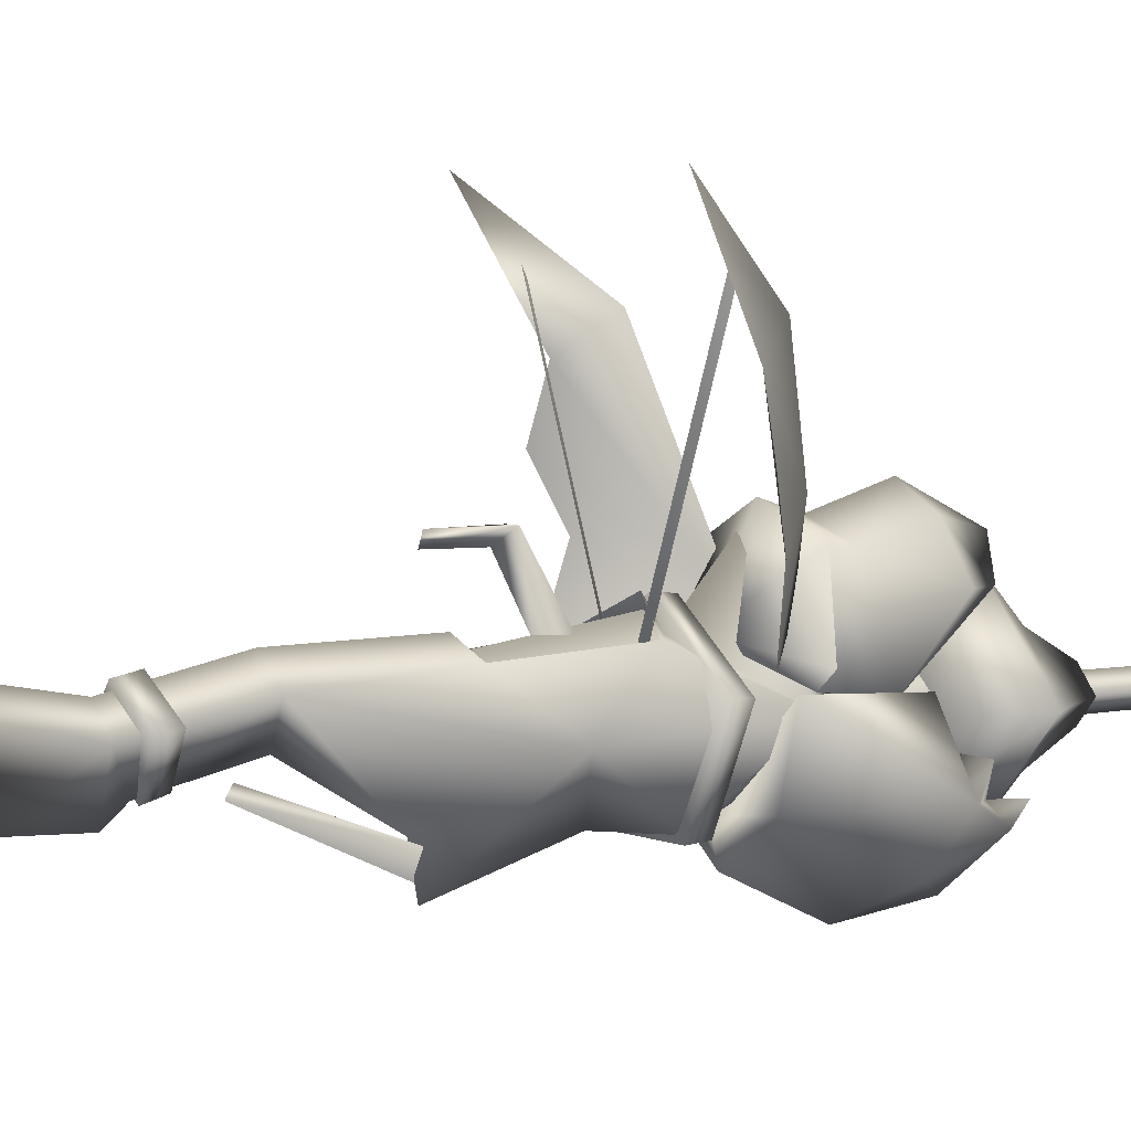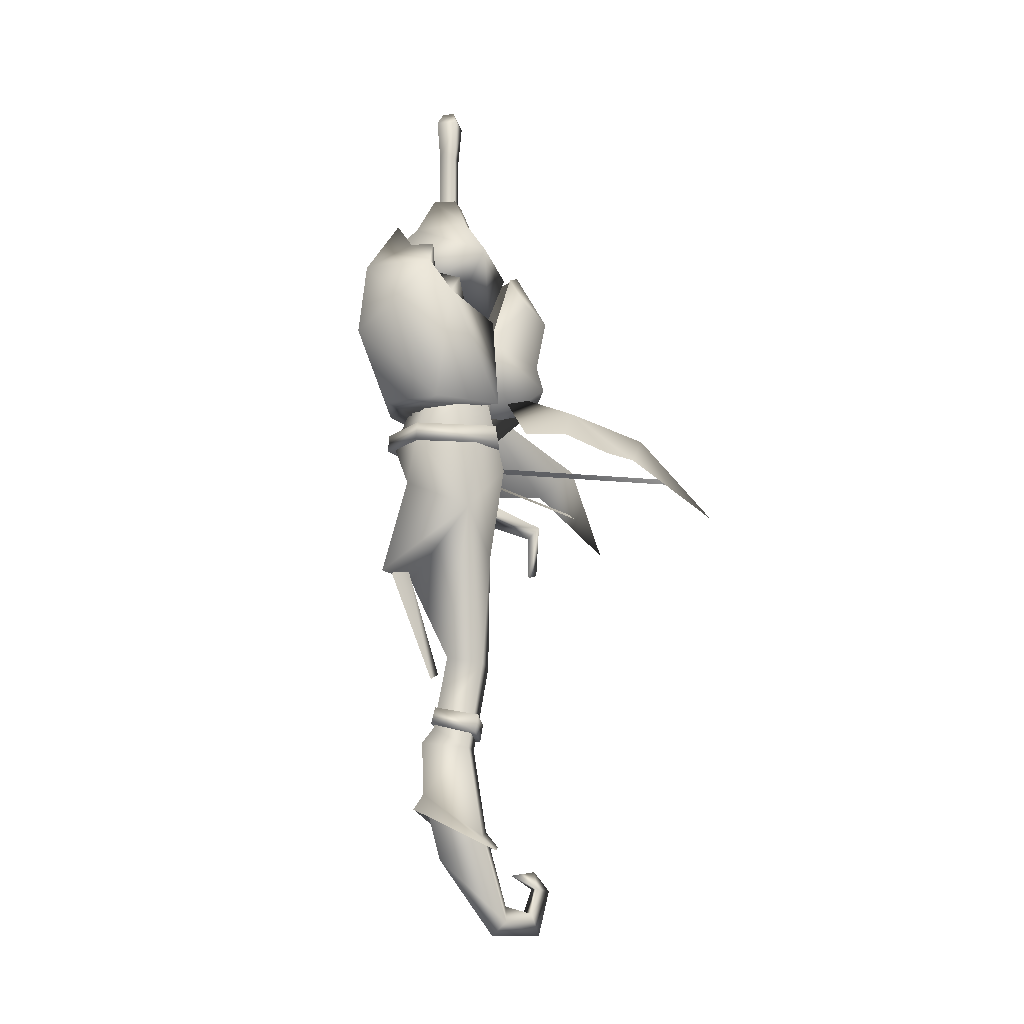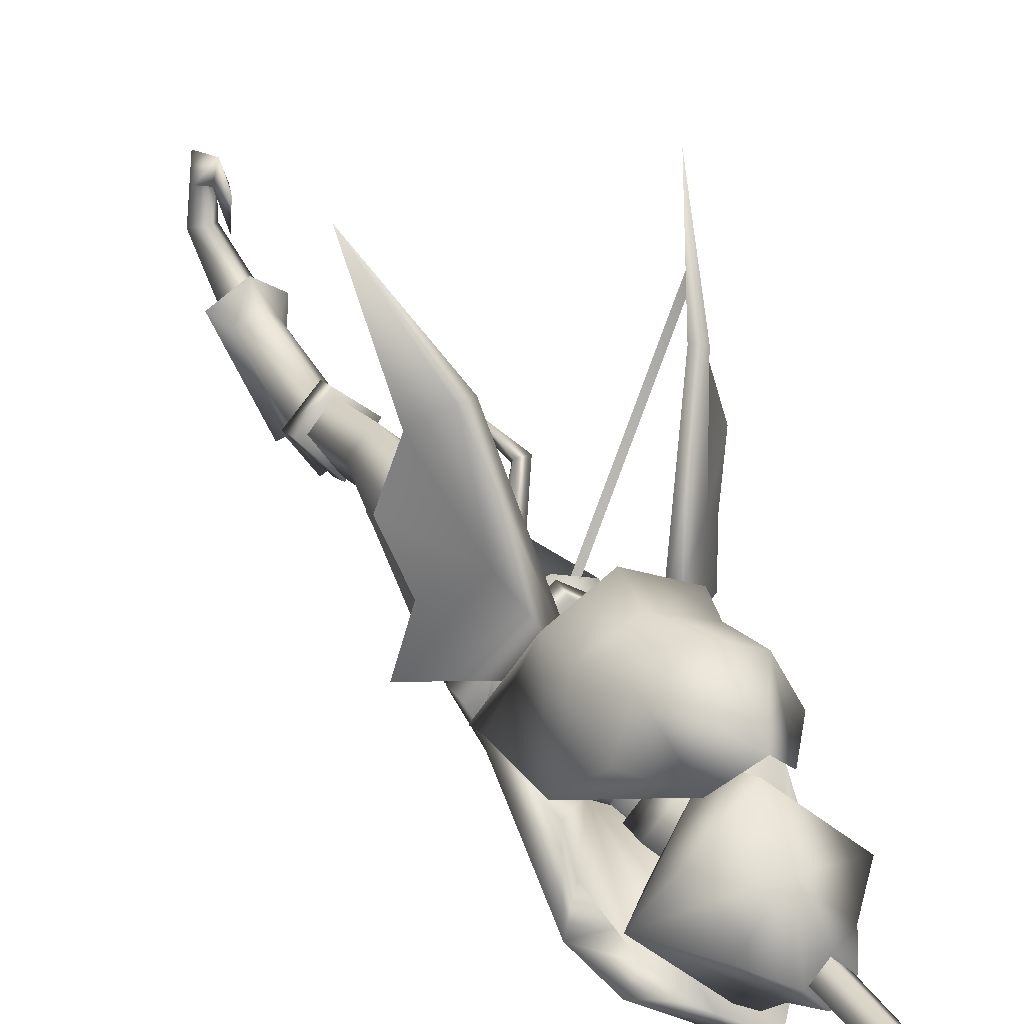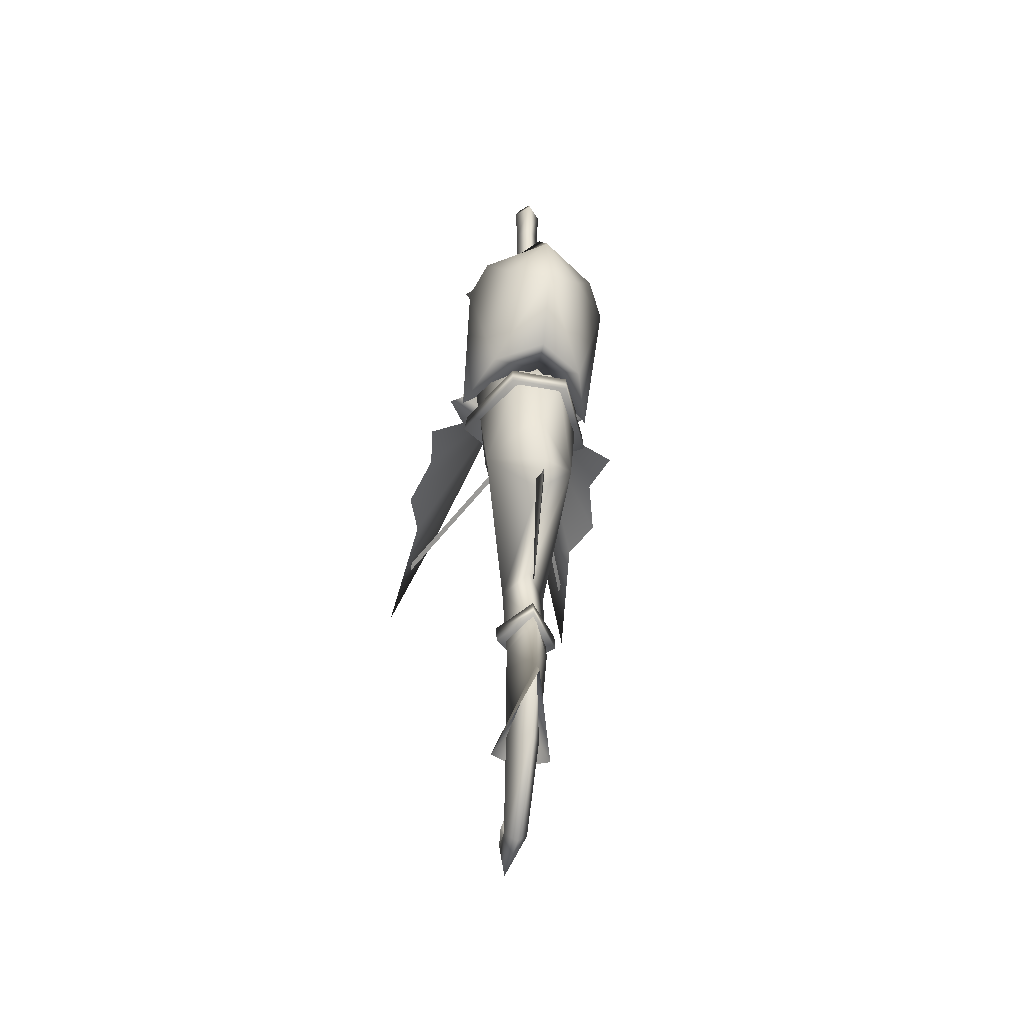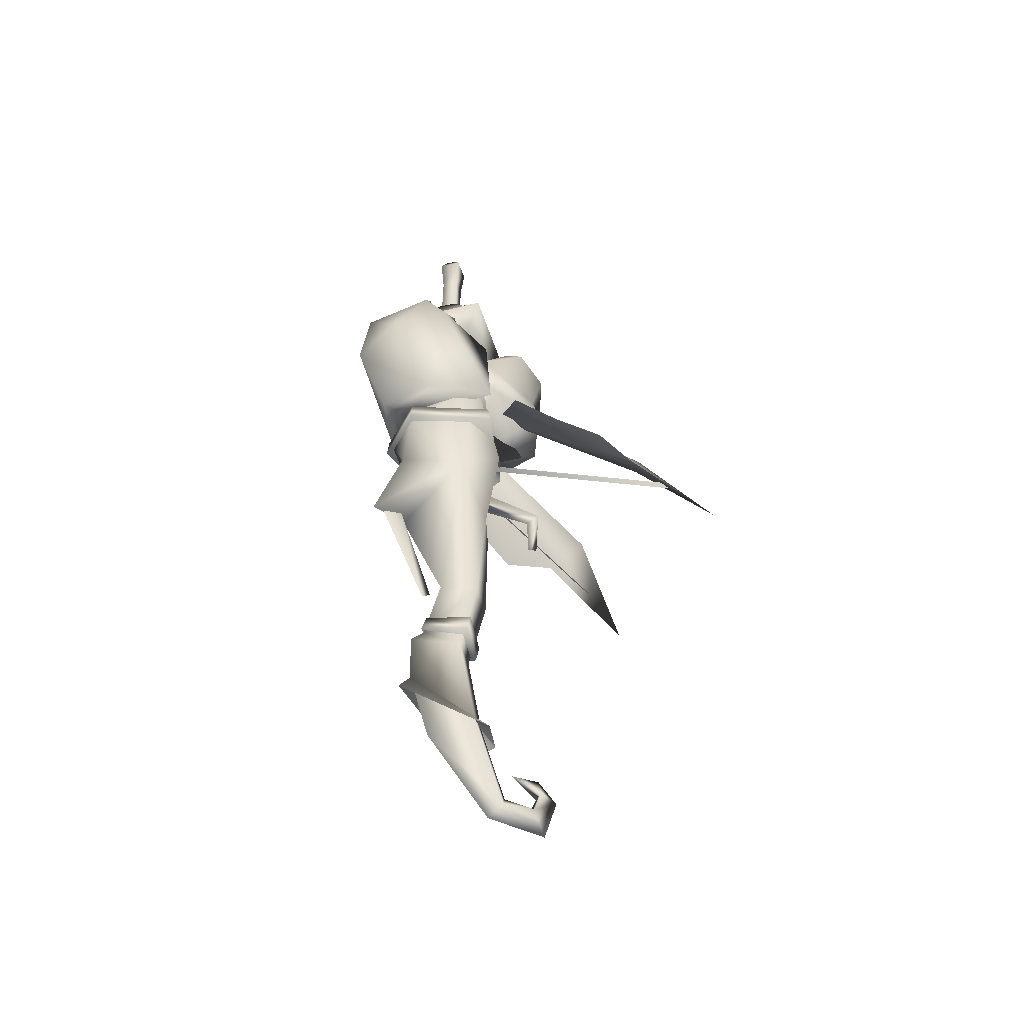
<metadata>
{"format":"obj","ext":"obj","renderer":"f3d","projection":"perspective","resolution":1024,"background":"white","views":[{"elev":4.6,"azim":-125.2,"up":"+Y"},{"elev":-15.4,"azim":56.0,"up":"+Z"},{"elev":30.3,"azim":-27.0,"up":"+Y"},{"elev":-46.0,"azim":-12.1,"up":"+Z"},{"elev":-51.4,"azim":61.6,"up":"+Z"}]}
</metadata>
<code>
g mesh00
v 11.13 1.622 33
v 19.84 -18.7 21.54
v 17.65 -5.421 24.65
v -25.03 28.85 16.82
v -25.03 26.6 17.86
v -4 -27.08 17.86
v 17.03 26.6 17.86
v 17.03 28.85 16.82
v -4 -24.68 16.82
v 19.84 -18.7 21.54
v 1.212 -14.02 38.74
v 17.65 -5.421 24.65
v -18.54 23.25 27.93
v -21.38 22.82 28.46
v -9.199 -14.02 38.74
v -19.13 1.622 33
v -27.84 -18.7 21.54
v -25.65 -5.421 24.65
v 11.13 1.622 33
v 1.212 -14.02 38.74
v 13.38 22.82 28.46
v 10.54 23.25 27.93
v -27.84 -18.7 21.54
v -25.65 -5.421 24.65
v -9.199 -14.02 38.74
v 21.18 5.57 20.45
v 17.35 16.83 21.4
v 20.29 40.05 8.465
v 17.35 16.83 21.4
v 21.18 5.57 20.45
v -25.65 -5.421 24.65
v -29.18 5.57 20.45
v -25.35 16.83 21.4
v -18.54 23.25 27.93
v -28.29 40.05 8.465
v -21.38 22.82 28.46
v -25.35 16.83 21.4
v -19.13 1.622 33
v -29.18 5.57 20.45
f 1 2 3
f 4 5 6
f 7 8 6
f 6 8 9
f 6 9 4
f 10 11 12
f 13 14 15
f 15 14 16
f 15 16 17
f 17 16 18
f 2 19 20
f 20 19 21
f 20 21 22
f 23 24 25
f 3 26 1
f 1 26 27
f 1 27 21
f 21 27 28
f 21 28 22
f 22 28 29
f 22 29 20
f 20 29 30
f 20 30 12
f 31 32 25
f 25 32 33
f 25 33 34
f 34 33 35
f 34 35 36
f 36 35 37
f 36 37 38
f 38 37 39
f 38 39 18
v -1.403 -2.013 3.87
v -0.01336 -4.376 -9.45
v -0.01336 -4.544 0.7362
v -4.822 -38.35 -11.82
v -3.882 -31.06 -37.84
v -3.882 -42.84 -12.19
v -4 -30.75 -48.78
v -4 -16.4 -52.3
v 2.943 -22.36 -51
v -8.713 -22.91 -54.55
v -4 -32.68 -66.08
v -4 -33.23 -53.69
v -4 -10.4 21.16
v 11.48 -22.28 25.28
v 12.05 -21.82 21.04
v 10.74 -30.73 55.14
v -4 -38.28 30
v 7.116 -37.9 64.93
v 1.407 -41.76 73.49
v -0.2466 -17.99 -75.69
v 2.754 -15.99 -79.27
v -4 -10.97 -77.82
v -4 -42.6 80.17
v -4 -51.63 66.6
v -7.798 -21.19 -11.59
v -12.68 -20.24 21.16
v -4 -16.58 -9.35
v -2.706 -15.33 9.546
v -4.105 -15.45 3.959
v 1.376 -2.013 3.87
v -5.125 -15.26 9.511
v -2.706 -15.33 9.546
v -1.403 -2.013 3.87
v 1.376 -2.013 3.87
v 0.08815 -2.013 -8.682
v 0.08815 -2.013 -8.682
v -4.822 -38.35 -11.82
v -2.944 -38.35 -11.82
v -3.668 -29.13 -36.52
v -3.668 -29.13 -36.52
v -3.882 -42.84 -12.19
v -3.882 -31.06 -37.84
v -2.944 -38.35 -11.82
v -4 -12.62 20.08
v 4.675 -20.24 21.16
v -0.2012 -21.19 -11.59
v -10.94 -22.36 -51
v 2.943 -21.52 -46.65
v -4 -15.55 -47.95
v -4 -29.6 -44.67
v -10.94 -21.52 -46.65
v 12.42 -22.07 30.93
v 11.62 -23.21 52.61
v -10.95 -40.11 25.25
v -10.95 -40.4 21.16
v 2.949 -40.11 25.25
v 2.945 -40.4 21.16
v 2.945 -40.4 21.16
v 12.05 -21.82 21.04
v 2.949 -40.11 25.25
v 11.48 -22.28 25.28
v 12.05 -21.82 21.04
v 2.945 -40.4 21.16
v -4 -10.4 21.16
v -10.95 -40.4 21.16
v -19.83 -21.82 21.04
v -10.95 -40.11 25.25
v -19.27 -22.28 25.28
v -10.95 -40.4 21.16
v -19.83 -21.82 21.04
v -1.426 -10.3 -95.91
v -2.086 -2.277 -93.74
v -4 -8.674 -92.04
v -4 -30.12 53.37
v -1.155 -27.28 53.37
v -4 -29.18 55.49
v -2.093 -27.28 55.49
v -4 -29.18 61.96
v -2.093 -27.28 61.96
v -4 -21.14 50.61
v -9.22 -27.22 50.61
v 1.22 -27.22 50.61
v -4 -33.3 50.61
v -20.42 -22.07 30.93
v -19.62 -23.21 52.61
v -7.753 -17.99 -75.69
v -4 -18.22 -54.55
v -4 -14.55 -74.32
v -14.34 -6.007 45.55
v -18.86 -23.52 47.72
v -17.46 -11.23 60.65
v 5.27 -2.402 58.74
v -4 2.125 59.18
v -4 -5.193 74.45
v -13.27 -2.402 58.74
v -10.28 -11.67 70.46
v -20.53 -21.96 33.48
v -15.64 -4.815 39.13
v -4 0.2932 37.27
v -4 -2.074 44.55
v 10.12 -32.49 63.58
v 13.98 -37.21 57.81
v -4 -10.94 25.25
v -19.83 -21.82 21.04
v -19.27 -22.28 25.28
v -13.06 -47.59 56.94
v -4 -53.68 49.05
v -15.27 -37.25 31.96
v -4 -45.35 31.5
v -4 -38.62 11.49
v -14.89 -27.23 4.88
v -4 -45.39 -12.14
v -19.27 -22.28 25.28
v -10.95 -40.11 25.25
v -4 -10.94 25.25
v 2.949 -40.11 25.25
v 11.48 -22.28 25.28
v -2.093 -27.28 61.96
v -4 -25.37 61.96
v -4 -29.18 61.96
v -5.905 -27.28 61.96
v -4 -16.01 28.58
v 2.278 -11.67 70.46
v -4 -24.43 53.37
v -6.845 -27.28 53.37
v -4 -25.37 55.49
v -5.905 -27.28 55.49
v -4 -25.37 61.96
v -5.905 -27.28 61.96
v -4 -37.15 -13.66
v -4 -26.28 -31.91
v 6.888 -27.23 4.88
v 0.9545 -18.97 -33.14
v -4 -3.783 34.13
v -4 -28.34 52.67
v 9.895 -24.96 36.2
v 1.472 -39.4 22.17
v -12.92 -15.38 16.09
v -9.22 -17.03 -6.164
v -4 -15.55 -47.95
v -10.94 -22.36 -51
v -10.94 -21.52 -46.65
v -4 -30.75 -48.78
v -4 -29.6 -44.67
v 2.943 -22.36 -51
v 2.943 -21.52 -46.65
v -4 -16.4 -52.3
v 7.274 -37.25 31.96
v -4 -38.28 30
v -4 -25.37 61.96
v -4 -25.37 55.49
v -4 -24.43 53.37
v -4 -27.28 25.69
v -4 -33.3 50.61
v -9.22 -27.22 50.61
v -9.995 -27.13 47.3
v -4 -21.14 50.61
v -4 -20.2 47.3
v 1.22 -27.22 50.61
v 1.995 -27.13 47.3
v -4 -34.27 47.3
v -5.125 -15.26 9.511
v 0.08815 -2.013 -8.682
v -4 -30.12 53.37
v -4 -29.18 55.49
v -4 -29.18 61.96
v -9.472 -39.4 22.17
v -17.9 -24.96 36.2
v -4 -15.44 23.39
v -4 -10.3 19.71
v 4.922 -15.38 16.09
v -9.407 -41.76 73.49
v -18.22 -41.49 66.29
v -21.98 -37.21 57.81
v -4 -0.154 -83.39
v -2.667 -0.113 -87.57
v -4 4.304 -87.96
v -4 1.186 -98.81
v -4 -12.65 -99.13
v -8.955 -18.97 -33.14
v -4 -30.07 -49.88
v 0.7123 -22.91 -54.55
v -10.75 -15.99 -79.27
v -4 -35.41 -69.95
v -6.574 -10.3 -95.91
v -5.913 -2.277 -93.74
v -5.333 -0.113 -87.57
v -4 -6.997 -84.55
v -4 -27.82 -81.59
v -0.2466 -17.99 -75.69
v -4 -14.55 -74.32
v -7.753 -17.99 -75.69
v -4 -32.68 -66.08
v -15.12 -37.9 64.93
v -18.74 -30.73 55.14
v -18.12 -32.49 63.58
v -14.8 -38.42 72.62
v 5.056 -47.59 56.94
v 10.22 -41.49 66.29
v 6.795 -38.42 72.62
v -23.19 -19.01 34.39
v 7.636 -4.815 39.13
v 6.344 -6.007 45.55
v 9.458 -11.23 60.65
v 10.86 -23.52 47.72
v 12.53 -21.96 33.48
v -4 -14.06 -33.59
v 1.22 -17.03 -6.164
v -4 -13.76 -7.665
f 40 41 42
f 43 44 45
f 46 47 48
f 49 50 51
f 52 53 54
f 55 56 57
f 56 58 57
f 59 60 61
f 62 63 58
f 64 65 66
f 67 68 69
f 70 71 72
f 72 71 73
f 72 73 74
f 41 40 75
f 76 77 78
f 44 43 79
f 80 81 82
f 82 81 79
f 65 83 66
f 66 83 84
f 66 84 85
f 47 46 86
f 87 88 89
f 89 88 90
f 91 56 92
f 93 94 95
f 95 94 96
f 97 98 99
f 99 98 100
f 101 102 103
f 103 102 104
f 103 104 105
f 106 107 108
f 108 107 109
f 110 111 112
f 113 114 115
f 115 114 116
f 115 116 117
f 117 116 118
f 119 120 121
f 121 120 122
f 123 124 56
f 50 49 125
f 125 49 126
f 125 126 127
f 128 129 130
f 131 132 133
f 133 132 134
f 133 134 135
f 136 129 137
f 137 129 128
f 137 128 138
f 138 128 139
f 55 57 140
f 140 57 141
f 140 141 55
f 53 52 142
f 142 52 143
f 142 143 144
f 63 145 146
f 146 145 147
f 146 147 148
f 149 150 151
f 152 153 154
f 154 153 155
f 154 155 156
f 157 158 159
f 159 158 160
f 135 161 133
f 133 161 162
f 133 162 131
f 163 164 165
f 165 164 166
f 165 166 167
f 167 166 168
f 169 170 171
f 171 170 172
f 173 174 175
f 175 174 176
f 175 176 171
f 177 178 150
f 179 180 181
f 181 180 182
f 181 182 183
f 183 182 184
f 183 184 185
f 185 184 186
f 185 186 179
f 179 186 180
f 56 55 92
f 92 55 141
f 92 141 91
f 91 141 187
f 91 187 188
f 189 118 190
f 190 118 116
f 190 116 191
f 191 116 114
f 191 114 192
f 192 114 113
f 193 194 195
f 195 194 196
f 195 196 197
f 197 196 198
f 197 198 199
f 199 198 193
f 199 193 200
f 200 193 195
f 201 40 68
f 68 40 42
f 68 42 69
f 69 42 41
f 69 41 202
f 163 192 164
f 164 192 203
f 164 203 166
f 166 203 204
f 166 204 168
f 168 204 205
f 149 206 150
f 150 206 207
f 150 207 177
f 177 207 208
f 177 208 209
f 209 208 210
f 58 56 62
f 62 56 211
f 62 211 63
f 63 211 212
f 63 212 145
f 145 212 213
f 145 213 147
f 214 215 216
f 216 215 111
f 216 111 217
f 217 111 110
f 217 110 218
f 169 219 170
f 170 219 220
f 170 220 172
f 172 220 221
f 172 221 126
f 126 221 59
f 126 59 127
f 127 59 61
f 127 61 125
f 125 61 222
f 125 222 50
f 50 222 223
f 50 223 60
f 224 112 225
f 225 112 111
f 225 111 226
f 226 111 215
f 226 215 227
f 227 215 214
f 227 214 226
f 226 214 216
f 226 216 225
f 225 216 217
f 225 217 224
f 224 217 218
f 224 218 228
f 228 218 110
f 228 110 229
f 229 110 112
f 229 112 230
f 230 112 224
f 230 224 231
f 231 224 228
f 231 228 232
f 232 228 229
f 233 234 235
f 235 234 213
f 235 213 233
f 233 213 212
f 233 212 236
f 236 212 211
f 236 211 233
f 233 211 56
f 233 56 234
f 234 56 124
f 234 124 213
f 213 124 123
f 213 123 147
f 147 123 188
f 147 188 148
f 148 188 187
f 148 187 146
f 146 187 237
f 146 237 63
f 63 237 238
f 63 238 58
f 58 238 239
f 58 239 57
f 57 239 238
f 57 238 141
f 141 238 237
f 141 237 187
f 131 139 132
f 132 139 128
f 132 128 134
f 134 128 130
f 134 130 135
f 135 130 129
f 135 129 161
f 161 129 136
f 161 136 240
f 240 136 137
f 240 137 161
f 161 137 138
f 161 138 241
f 241 138 139
f 241 139 242
f 242 139 131
f 242 131 243
f 243 131 162
f 243 162 244
f 244 162 161
f 244 161 245
f 245 161 241
f 245 241 244
f 244 241 242
f 244 242 243
f 60 59 50
f 50 59 221
f 50 221 51
f 51 221 220
f 51 220 49
f 49 220 219
f 49 219 126
f 126 219 246
f 126 246 172
f 172 246 247
f 172 247 171
f 171 247 210
f 171 210 175
f 175 210 208
f 175 208 173
f 173 208 207
f 173 207 174
f 174 207 206
f 174 206 176
f 176 206 149
f 176 149 171
f 171 149 151
f 171 151 169
f 169 151 150
f 169 150 219
f 219 150 178
f 219 178 246
f 246 178 248
f 246 248 247
v -6.738 -27.22 103.4
v -3.896 -24.36 103.4
v -3.896 -24.24 83.39
v -2.056 -27.22 116.5
v -3.896 -25.16 116.5
v -3.854 -27.22 115.1
v -3.896 -30.08 103.4
v -3.896 -31.06 113.5
v -7.328 -27.22 113.5
v -3.896 -29.24 116.5
v -0.463 -27.22 113.5
v -3.896 -30.2 83.39
v -6.869 -27.22 83.39
v -7.841 -27.22 67.61
v -3.896 -34.47 56.21
v 2.663 -27.22 56.21
v 0.04808 -27.22 67.61
v -3.896 -22.85 67.61
v -3.896 -19.97 56.21
v -10.46 -27.22 56.21
v -3.896 -31.59 67.61
v -0.9234 -27.22 83.39
v -1.053 -27.22 103.4
v -3.896 -23.38 113.5
v -5.736 -27.22 116.5
v -3.896 -29.24 116.5
f 249 250 251
f 252 253 254
f 255 256 249
f 250 249 257
f 257 249 256
f 257 256 258
f 253 252 259
f 260 261 262
f 263 264 265
f 265 264 266
f 265 266 251
f 267 268 262
f 262 268 269
f 262 269 260
f 260 269 270
f 260 270 271
f 268 263 269
f 269 263 265
f 269 265 270
f 270 265 251
f 270 251 271
f 271 251 250
f 271 250 272
f 272 250 257
f 272 257 273
f 273 257 258
f 255 259 256
f 256 259 252
f 256 252 274
f 274 252 254
f 274 254 273
f 273 254 253
f 273 253 272
f 272 253 259
f 272 259 271
f 271 259 255
f 271 255 260
f 260 255 249
f 260 249 261
f 261 249 251
f 261 251 262
f 262 251 266
f 262 266 267
f 267 266 264
v 2.663 -27.22 56.21
v 2.663 -27.22 51.44
v -3.896 -19.97 51.44
v -3.896 -34.47 51.44
v -10.46 -27.22 51.44
v 2.663 -27.22 51.44
v -3.896 -19.97 51.44
v -3.896 -34.47 51.44
v -3.896 -34.47 56.21
v -10.46 -27.22 51.44
v -10.46 -27.22 56.21
v -3.896 -19.97 56.21
f 275 276 277
f 278 279 280
f 280 279 281
f 276 275 282
f 282 275 283
f 282 283 284
f 284 283 285
f 284 285 277
f 277 285 286
f 277 286 275
v -4.057 -14.28 60.96
v 13.21 -26.84 71.66
v 5.076 -27.38 62.99
v -4.057 -44.31 72.84
v -4.057 -36.85 80.82
v -12.66 -27.38 81.95
v -21.32 -26.84 71.66
v -4.057 -36.85 80.82
v -4.057 -40.48 60.96
v -13.19 -27.38 62.99
v 5.076 -27.38 62.99
v -4.057 -21.55 53.63
v -4.057 -27.38 48.89
v -9.681 -27.38 53.63
v 5.076 -27.38 62.99
v -4.057 -17.92 80.82
v -4.057 -23.15 90.19
v 4.547 -27.38 81.95
v -4.057 -31.61 90.19
v -0.4221 -27.38 90.19
v -4.057 -27.38 85.96
v -7.692 -27.38 90.19
v -4.057 -9.372 72.84
v -13.19 -27.38 62.99
v 1.565 -27.38 53.63
v -4.057 -27.38 81.29
v -4.057 -33.21 53.63
v -13.19 -27.38 62.99
f 287 288 289
f 290 288 291
f 292 293 294
f 295 296 297
f 297 296 287
f 298 299 300
f 301 288 295
f 302 303 304
f 305 306 307
f 308 292 291
f 290 291 293
f 288 287 309
f 288 290 295
f 295 290 293
f 295 293 310
f 311 312 313
f 293 292 302
f 302 292 308
f 302 308 303
f 313 299 311
f 311 299 298
f 311 298 312
f 312 298 300
f 312 300 313
f 313 300 299
f 305 304 306
f 306 304 303
f 306 303 307
f 307 303 308
f 307 308 305
f 305 308 291
f 305 291 304
f 304 291 288
f 304 288 302
f 302 288 309
f 302 309 293
f 293 309 287
f 293 287 314

</code>
